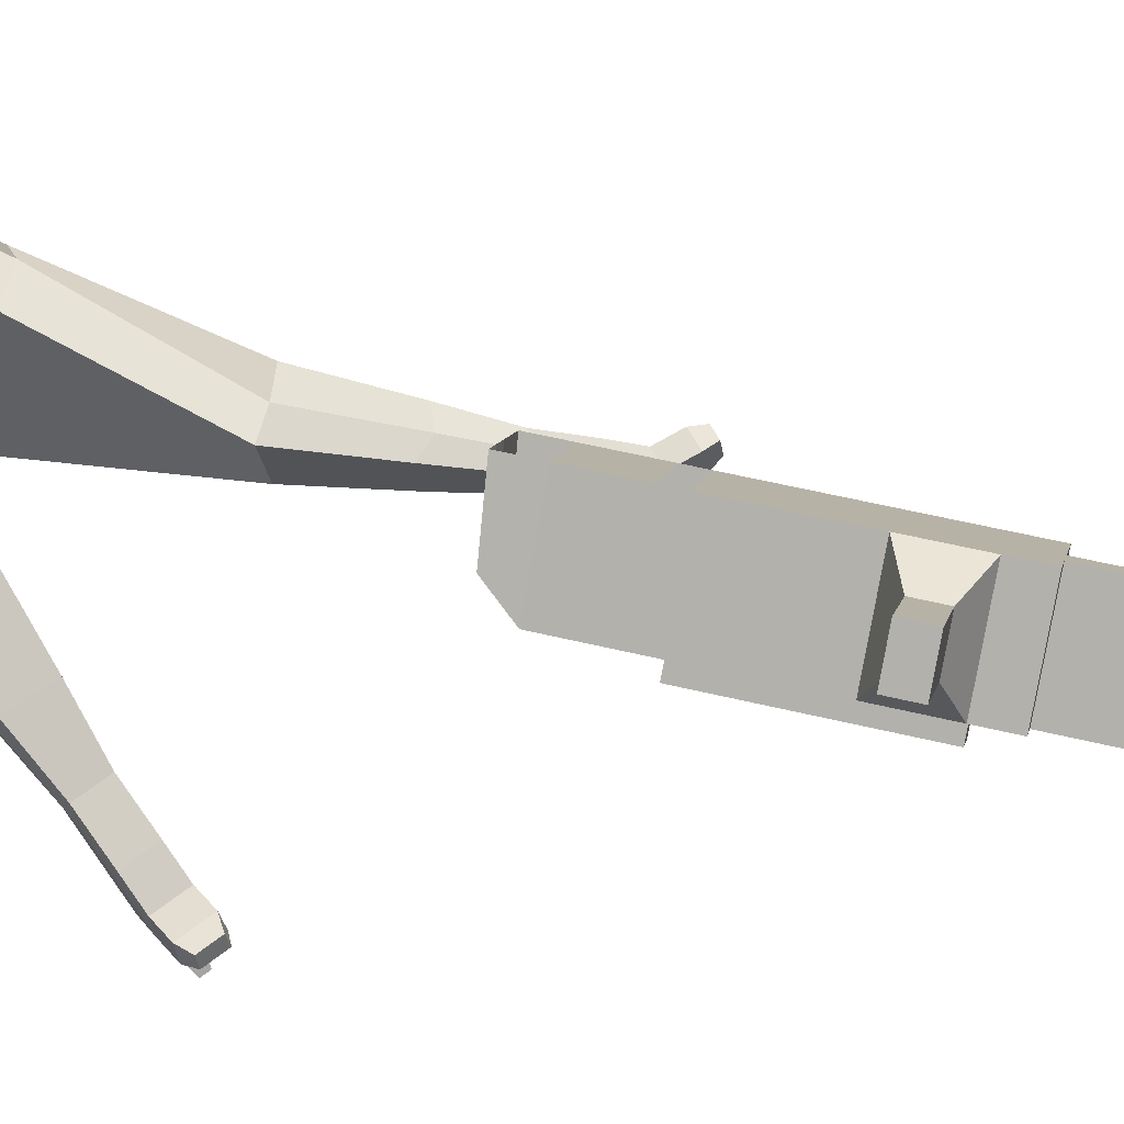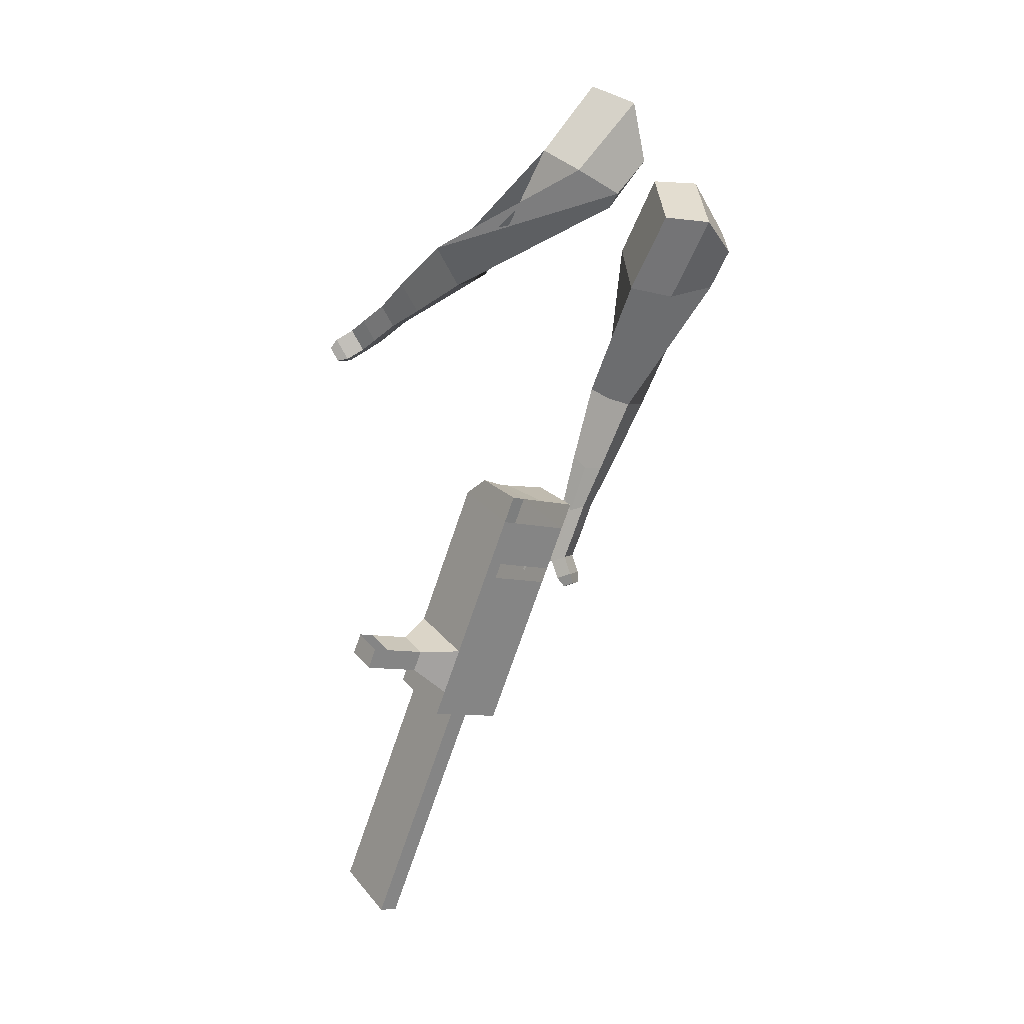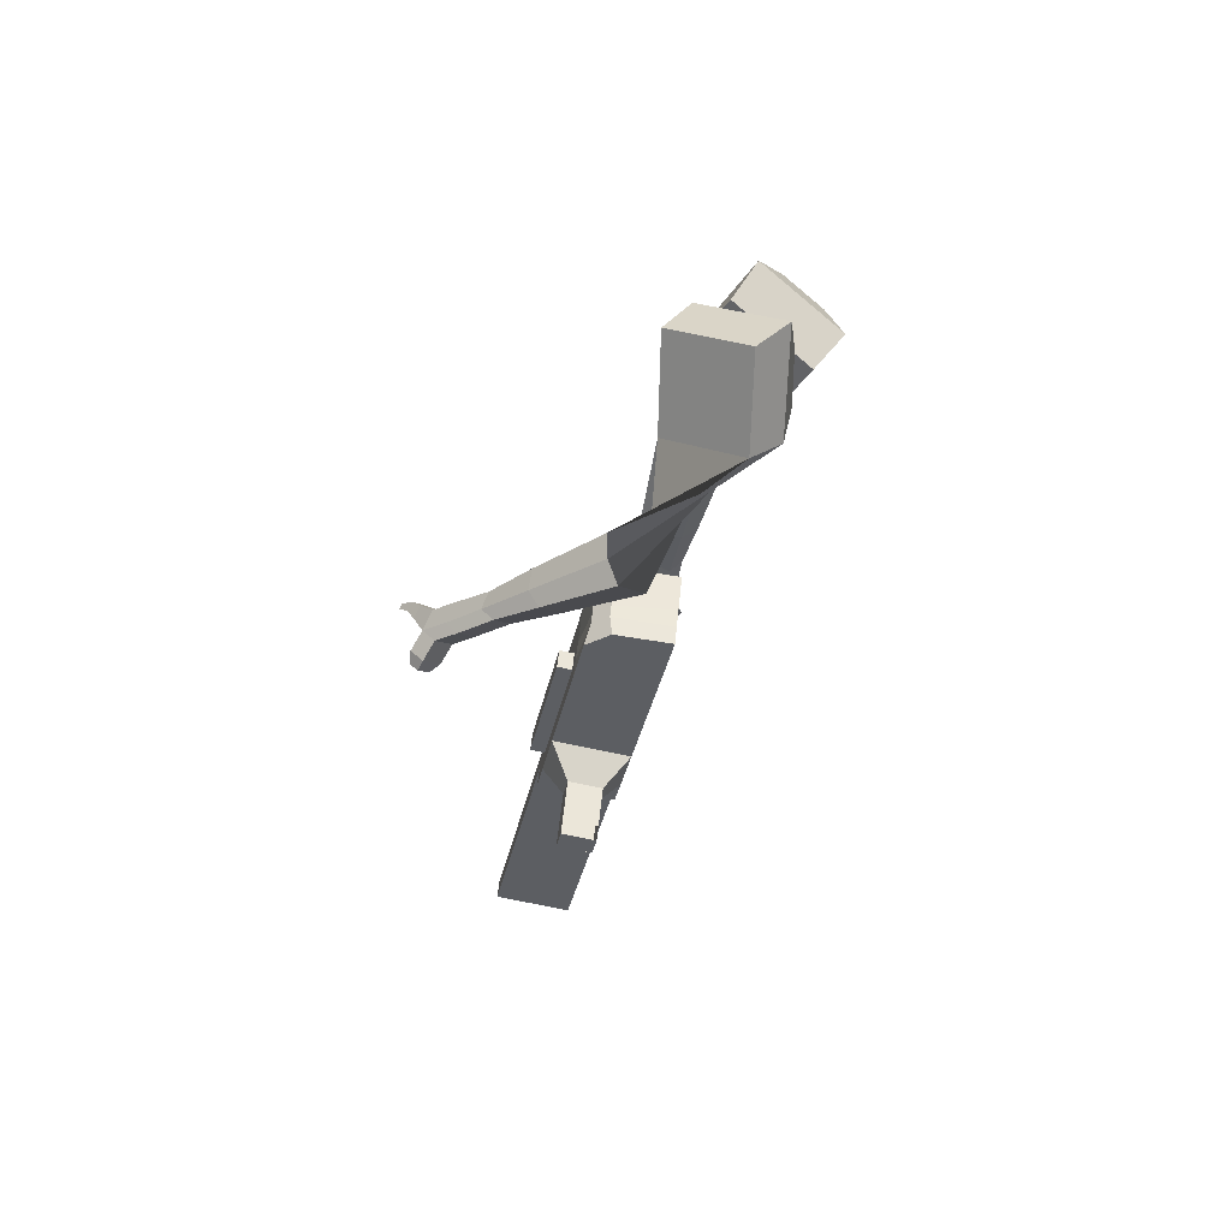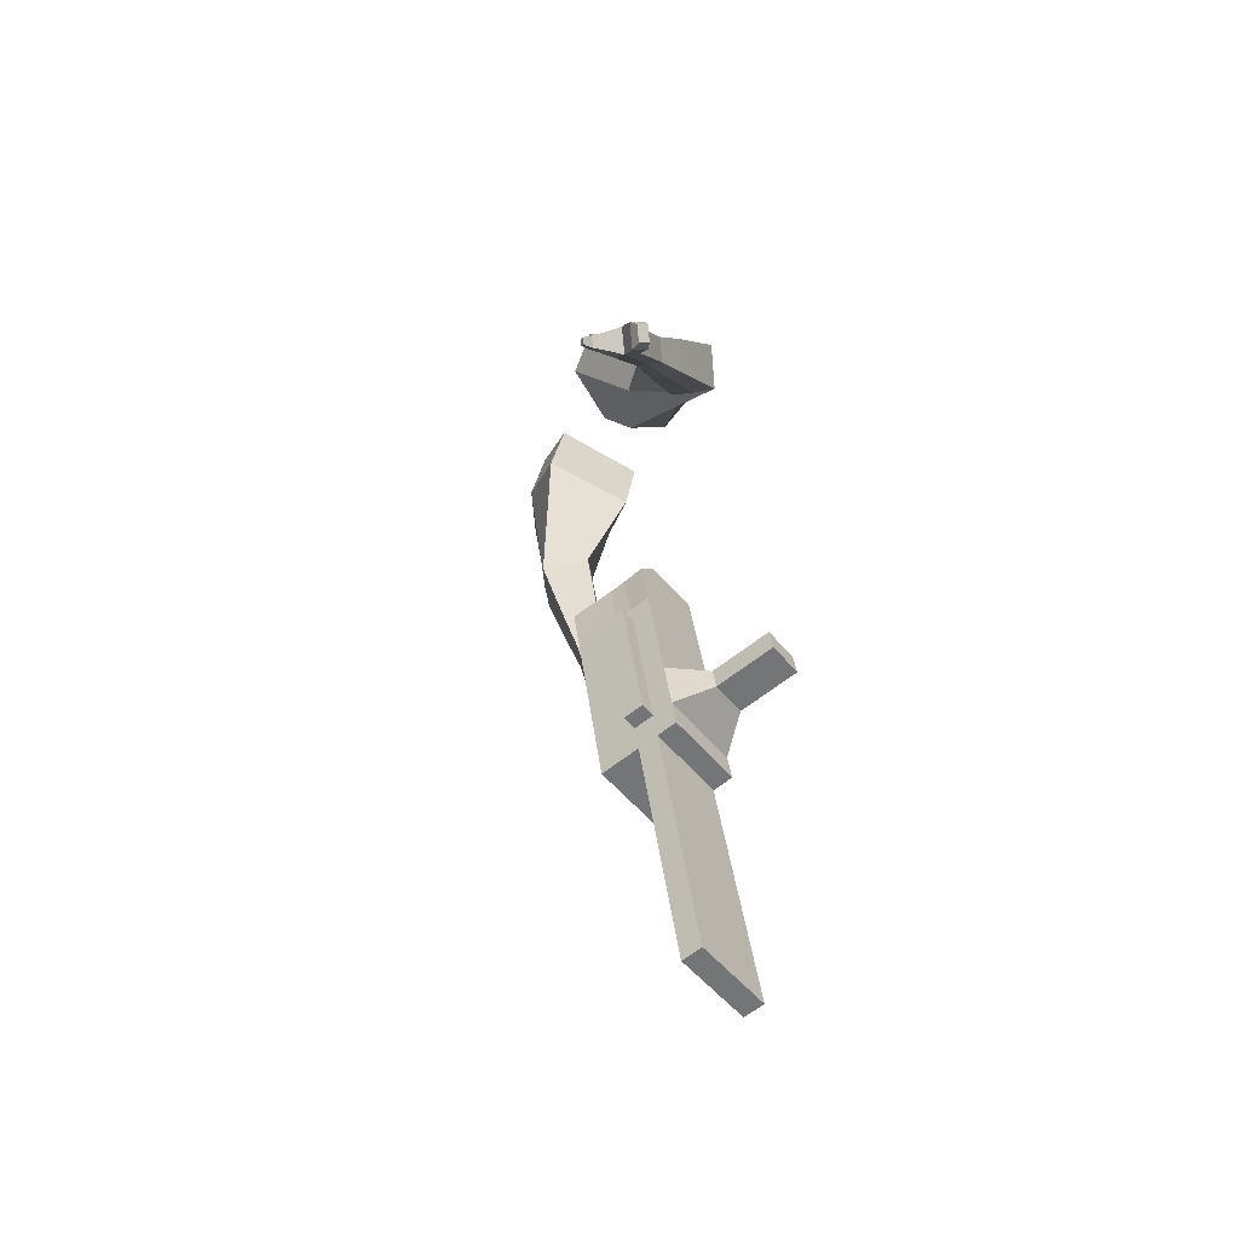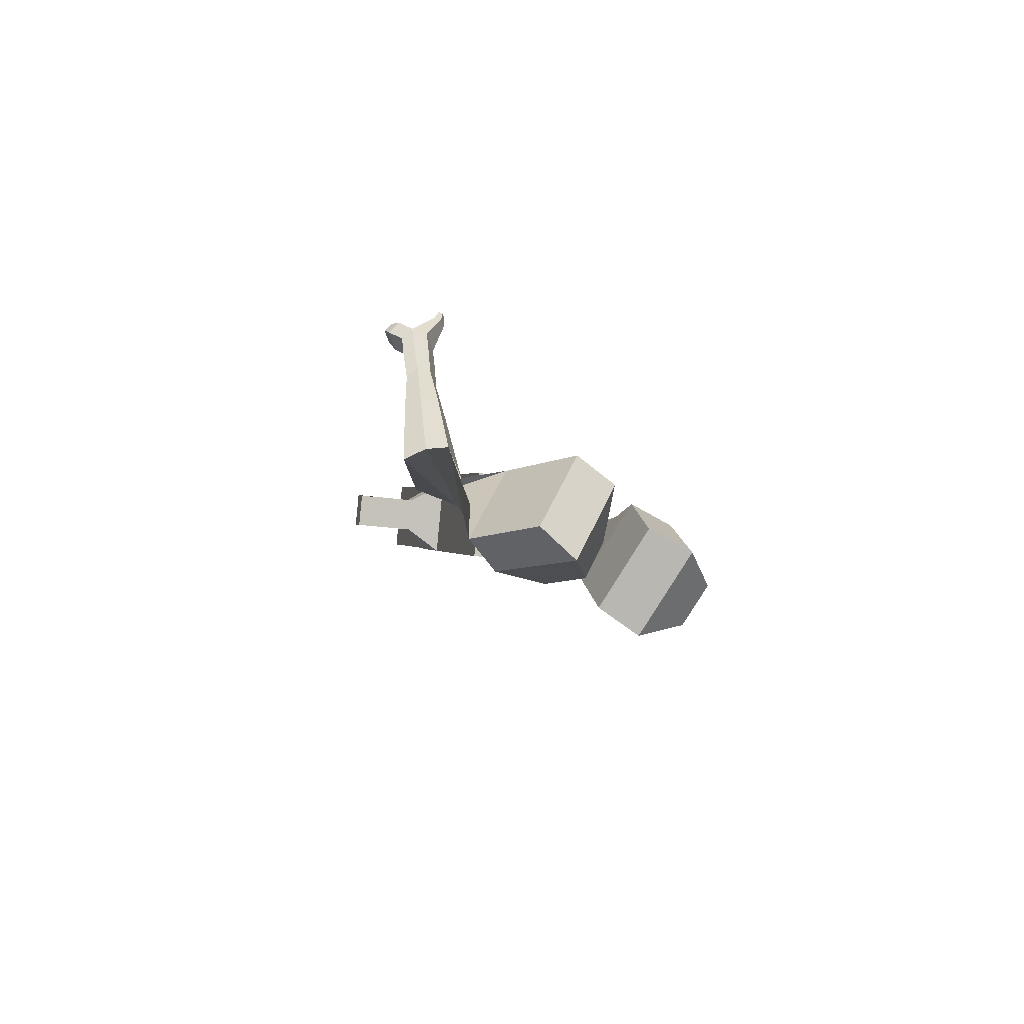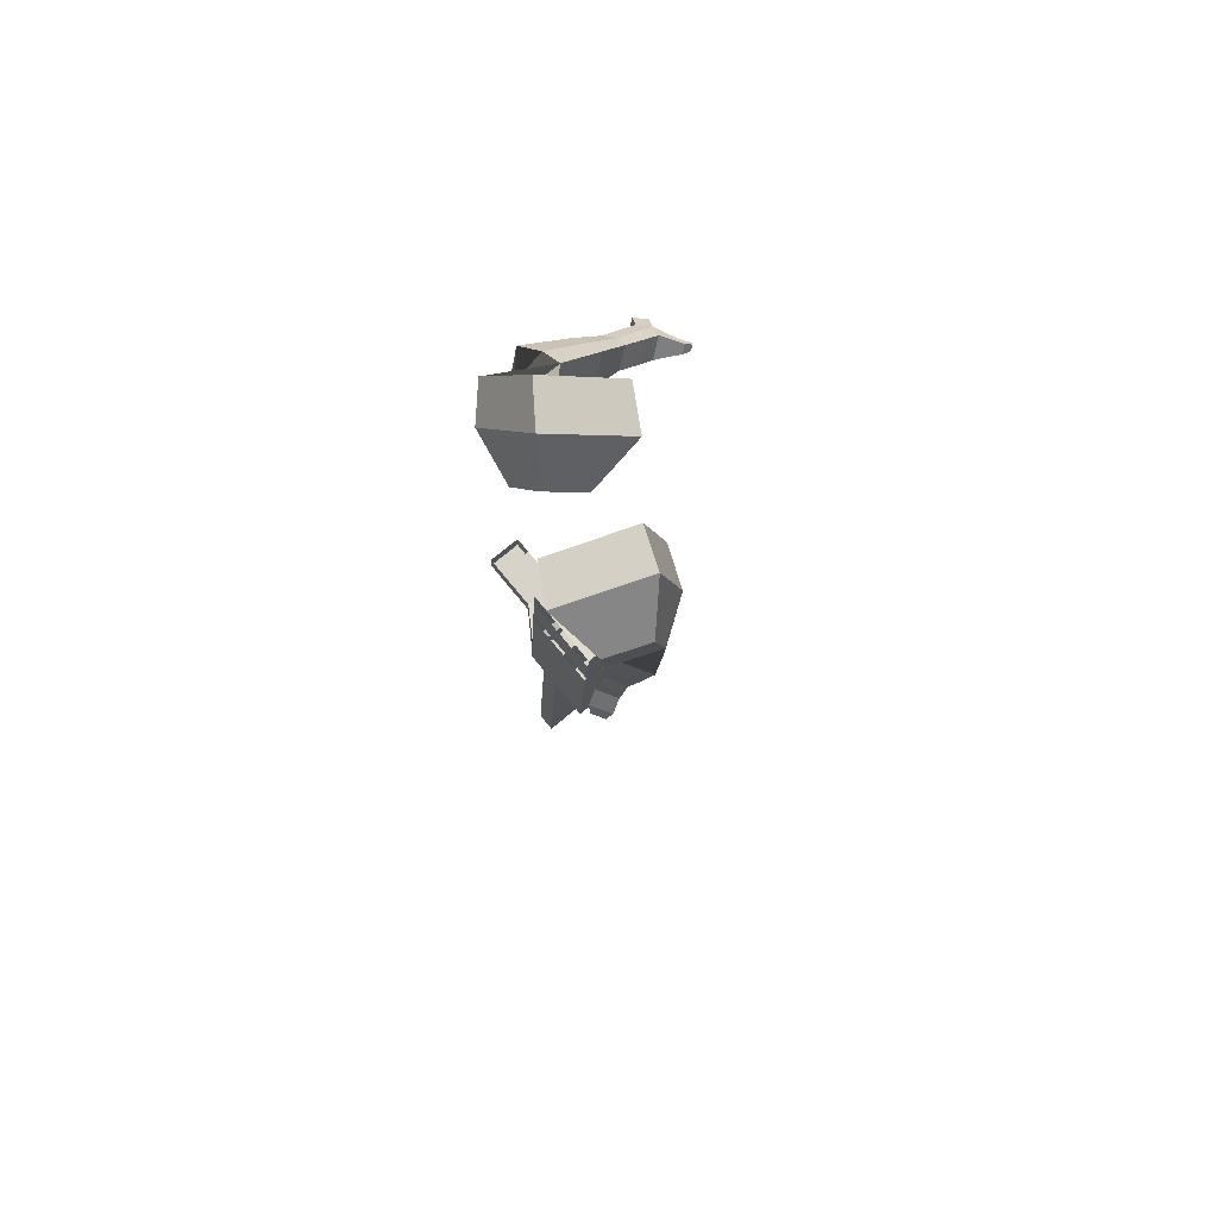
<metadata>
{"format":"obj","ext":"obj","renderer":"f3d","projection":"perspective","resolution":1024,"background":"white","views":[{"elev":6.7,"azim":83.7,"up":"+Y"},{"elev":17.6,"azim":143.8,"up":"+Z"},{"elev":67.3,"azim":94.4,"up":"+Z"},{"elev":-38.3,"azim":34.1,"up":"+Z"},{"elev":79.2,"azim":-178.7,"up":"+Z"},{"elev":58.2,"azim":-132.9,"up":"+Z"}]}
</metadata>
<code>
o Cube.046_Cube.010
v 17.85 240.1 -1239
v 2.106 23.61 -1201
v 75.75 199.2 -1448
v 60 -17.32 -1410
v -194.2 245 -1299
v -210 28.51 -1261
v -136.3 204.1 -1508
v -152.1 -12.42 -1470
v -61.87 296.5 -952
v -77.61 79.96 -913.9
v -289.7 84.85 -973.7
v -273.9 301.4 -1012
v -97.94 322 -822
v -113.7 105.5 -783.9
v -325.8 110.4 -843.7
v -310 326.9 -881.8
v -119.3 337 -745.1
v -127 177 -730.2
v -339.1 181.9 -790
v -331.3 341.9 -804.9
v -49.43 287.7 -996.8
v -65.17 71.16 -958.7
v -261.5 292.6 -1057
v -277.3 76.06 -1019
v 55.31 213.6 -1374
v 39.56 -2.87 -1336
v -156.8 218.5 -1434
v -172.5 2.029 -1396
v -30.29 201.6 -1478
v -46.04 -14.87 -1440
v -88.19 242.6 -1269
v -103.9 26.06 -1231
v -167.9 298.9 -981.9
v -183.7 82.4 -943.8
v -204 324.4 -851.9
v -213.3 119.4 -802.6
v -225.3 339.5 -775
v -222.2 167.6 -766.4
v -171.2 73.61 -988.6
v -155.5 290.1 -1027
v -66.48 -0.4207 -1366
v -50.73 216.1 -1404
v 22.73 200.4 -1463
v -50.91 24.83 -1216
v -130.6 81.18 -928.8
v -177.5 118.5 -792.5
v -186.5 166.8 -756.3
v -102.5 288.9 -1012
v 2.287 214.9 -1389
v 6.984 -16.09 -1425
v -35.17 241.4 -1254
v -114.9 297.7 -966.9
v -151 323.2 -836.9
v -172.3 338.3 -760.1
v -118.2 72.39 -973.7
v -13.46 -1.645 -1351
v -121.1 31.85 -966.5
v -174.2 33.07 -981.5
v -16.4 -42.19 -1344
v -69.42 -40.96 -1359
v -106.9 -14.48 -1224
v -53.86 -15.71 -1209
v 129.9 158.6 -1301
v 113.3 170.3 -1241
v 106.3 74.55 -1224
v 122.9 62.84 -1284
v 175.7 157.5 -1288
v 159.1 169.2 -1228
v 152.2 73.49 -1211
v 168.7 61.78 -1271
v 245.8 155.9 -1268
v 229.3 167.6 -1208
v 222.3 71.87 -1192
v 238.9 60.16 -1251
v 291 154.9 -1255
v 274.4 166.6 -1196
v 267.4 70.82 -1179
v 284 59.12 -1239
v 197.2 -150.5 -2110
v 144.2 -149.3 -2125
v 159.9 67.2 -2163
v 212.9 65.97 -2149
f 25 26 4 3
f 29 30 8 7
f 27 28 6 5
f 22 21 9 10
f 42 27 5 31
f 56 26 2 44
f 10 9 13 14
f 55 22 10 45
f 23 24 11 12
f 46 14 18 47
f 45 10 14 46
f 12 11 15 16
f 33 12 16 35
f 54 47 18 17
f 16 15 19 20
f 14 13 17 18
f 5 6 24 23
f 44 2 22 55
f 31 5 23 40
f 2 1 21 22
f 50 4 26 56
f 29 7 27 42
f 7 8 28 27
f 26 25 63 66
f 43 29 42 49
f 8 30 41 28
f 51 31 40 48
f 6 32 39 24
f 20 19 38 37
f 52 33 35 53
f 11 34 36 15
f 15 36 38 19
f 24 39 34 11
f 28 41 32 6
f 49 42 31 51
f 30 29 81 80
f 3 4 50 43
f 25 49 51 1
f 9 52 53 13
f 1 51 48 21
f 3 43 49 25
f 30 50 56 41
f 32 41 60 61
f 37 38 47 54
f 34 45 46 36
f 36 46 47 38
f 39 55 45 34
f 55 39 58 57
f 61 62 57 58
f 60 59 62 61
f 39 32 61 58
f 44 55 57 62
f 41 56 59 60
f 56 44 62 59
f 66 63 67 70
f 1 2 65 64
f 2 26 66 65
f 25 1 64 63
f 69 70 74 73
f 64 65 69 68
f 65 66 70 69
f 63 64 68 67
f 73 74 78 77
f 67 68 72 71
f 70 67 71 74
f 68 69 73 72
f 76 77 78 75
f 71 72 76 75
f 74 71 75 78
f 82 79 80 81
f 50 30 80 79
f 43 50 79 82
f 29 43 82 81
o Cube.048_Cube.024
v -462.9 603.4 95.62
v -585.1 407.9 168.2
v -425.6 500.1 -119.7
v -553.2 301.5 -50.05
v -688.7 628.2 -21.57
v -751.4 528 15.64
v -669.6 575.3 -131.9
v -732.5 475 -94.94
v -536 253.6 -487.8
v -429.9 316.8 -460
v -485.6 425.3 -494
v -591.7 362.1 -521.8
v -459.9 248.7 -690.5
v -381.9 295.1 -670
v -422.8 374.9 -695
v -500.8 328.4 -715.5
v -411.4 248.3 -817.5
v -354.4 282.3 -802.5
v -384.3 340.6 -820.8
v -441.3 306.6 -835.7
v -527.2 562.6 -146.6
v -660.8 354.1 -72.51
v -566.9 672.4 81.8
v -696.6 464.9 158.8
v -452.7 372.2 -481.4
v -565.3 305.2 -510.9
v -393.9 334 -699.6
v -476.7 284.7 -721.3
v -358.9 309 -836.6
v -419.4 273 -852.5
v -379.5 233.2 -904.7
v -322.5 267.2 -889.8
v -326.3 297.5 -934.6
v -386.9 261.5 -950.5
v -408.9 294.6 -932.1
v -351.9 328.6 -917.1
v -357.2 223.5 -967.8
v -300.2 257.4 -952.8
v -304 287.8 -997.7
v -364.5 251.8 -1014
v -386.6 284.9 -995.2
v -329.6 318.8 -980.2
v -322.6 202.6 -997.1
v -285.9 224.5 -987.5
v -288.4 244 -1016
v -327.3 220.8 -1027
v -367 277.6 -1063
v -389 310.7 -1044
v -332 344.7 -1030
v -306.4 313.7 -1047
v -299.7 187.1 -1017
v -275 201.9 -1010
v -276.7 215 -1030
v -302.9 199.4 -1037
v -281.3 179.7 -1045
v -265.9 188.9 -1041
v -266.9 197.2 -1053
v -283.3 187.4 -1057
v -362.1 303 -1084
v -376.8 325 -1072
v -338.9 347.5 -1062
v -321.9 326.9 -1073
v -303.4 460.9 460.2
v -393.1 262.3 355.8
v -129.6 466.7 294.7
v -217.2 269.8 190.3
v -421.7 551.8 252.6
v -467.7 449.9 199.1
v -322.4 556.2 169.7
v -377.5 453.7 114.2
v -94.44 234.6 -80.19
v -61.44 173.2 22.69
v 57.25 205.5 5.732
v 27.17 265.9 -96.15
v -44.84 54.14 -189
v -22.38 5.708 -112.8
v 67.03 28.71 -124.5
v 44.57 77.15 -200.8
v -11.35 -59.4 -255.8
v 5.071 -94.8 -200.1
v 70.41 -77.98 -208.6
v 53.99 -42.59 -264.3
v -196.5 538.6 243.5
v -302.9 331.8 128.8
v -394.5 534.7 415.2
v -489.7 323.8 304.5
v -1.371 177.8 15.57
v -33.81 247.7 -94.5
v 25.6 0.302 -126.9
v 1.751 51.72 -207.8
v 41.96 -109.7 -217.8
v 24.53 -72.11 -277
v -1.876 -137.2 -308
v 14.54 -172.6 -252.3
v 58.3 -194 -276.2
v 40.87 -156.5 -335.4
v 69.28 -125.9 -321.8
v 85.69 -161.3 -266.1
v 6.216 -192.7 -345.6
v 22.63 -228.1 -289.9
v 66.39 -249.6 -313.9
v 48.96 -212 -373.1
v 77.37 -181.5 -359.5
v 93.79 -216.9 -303.8
v -9.435 -239 -355.7
v 1.133 -261.8 -319.8
v 29.3 -275.6 -335.3
v 18.08 -251.5 -373.3
v 89.78 -237.4 -401.3
v 118.2 -206.9 -387.7
v 134.6 -242.3 -332
v 107.2 -275 -342.1
v -21.27 -269.9 -363.1
v -14.15 -285.3 -338.9
v 4.844 -294.6 -349.3
v -2.719 -278.3 -375
v -21.94 -301.7 -376.4
v -17.49 -311.3 -361.3
v -5.621 -317.2 -367.8
v -10.35 -307 -383.8
v 119.4 -252.1 -404.5
v 138.2 -231.8 -395.5
v 149.2 -255.4 -358.5
v 131 -277.1 -365.2
f 83 84 86 85
f 90 89 93 94
f 89 90 88 87
f 105 106 84 83
f 103 89 87 105
f 104 86 84 106
f 94 93 97 98
f 103 85 92 107
f 104 90 94 108
f 85 86 91 92
f 110 98 102 112
f 107 92 96 109
f 108 94 98 110
f 92 91 95 96
f 101 111 115 118
f 96 95 99 100
f 98 97 101 102
f 109 96 100 111
f 97 109 111 101
f 100 99 113 114
f 91 108 110 95
f 93 107 109 97
f 95 110 112 99
f 86 104 108 91
f 89 103 107 93
f 90 104 106 88
f 85 103 105 83
f 87 88 106 105
f 117 118 124 123
f 113 116 122 119
f 102 101 118 117
f 111 100 114 115
f 99 112 116 113
f 112 102 117 116
f 124 121 132 131
f 120 119 125 126
f 115 114 120 121
f 118 115 121 124
f 116 117 123 122
f 114 113 119 120
f 128 127 135 136
f 119 122 128 125
f 121 120 126 127
f 122 121 127 128
f 131 132 144 143
f 122 123 130 129
f 123 124 131 130
f 121 122 129 132
f 136 135 139 140
f 127 126 134 135
f 125 128 136 133
f 126 125 133 134
f 138 137 140 139
f 135 134 138 139
f 133 136 140 137
f 134 133 137 138
f 144 141 142 143
f 129 130 142 141
f 132 129 141 144
f 130 131 143 142
f 145 146 148 147
f 152 151 155 156
f 151 152 150 149
f 167 168 146 145
f 165 151 149 167
f 166 148 146 168
f 156 155 159 160
f 165 147 154 169
f 166 152 156 170
f 147 148 153 154
f 172 160 164 174
f 169 154 158 171
f 170 156 160 172
f 154 153 157 158
f 163 173 177 180
f 158 157 161 162
f 160 159 163 164
f 171 158 162 173
f 159 171 173 163
f 162 161 175 176
f 153 170 172 157
f 155 169 171 159
f 157 172 174 161
f 148 166 170 153
f 151 165 169 155
f 152 166 168 150
f 147 165 167 145
f 149 150 168 167
f 179 180 186 185
f 175 178 184 181
f 164 163 180 179
f 173 162 176 177
f 161 174 178 175
f 174 164 179 178
f 186 183 194 193
f 182 181 187 188
f 177 176 182 183
f 180 177 183 186
f 178 179 185 184
f 176 175 181 182
f 190 189 197 198
f 181 184 190 187
f 183 182 188 189
f 184 183 189 190
f 193 194 206 205
f 184 185 192 191
f 185 186 193 192
f 183 184 191 194
f 198 197 201 202
f 189 188 196 197
f 187 190 198 195
f 188 187 195 196
f 200 199 202 201
f 197 196 200 201
f 195 198 202 199
f 196 195 199 200
f 206 203 204 205
f 191 192 204 203
f 194 191 203 206
f 192 193 205 204

</code>
